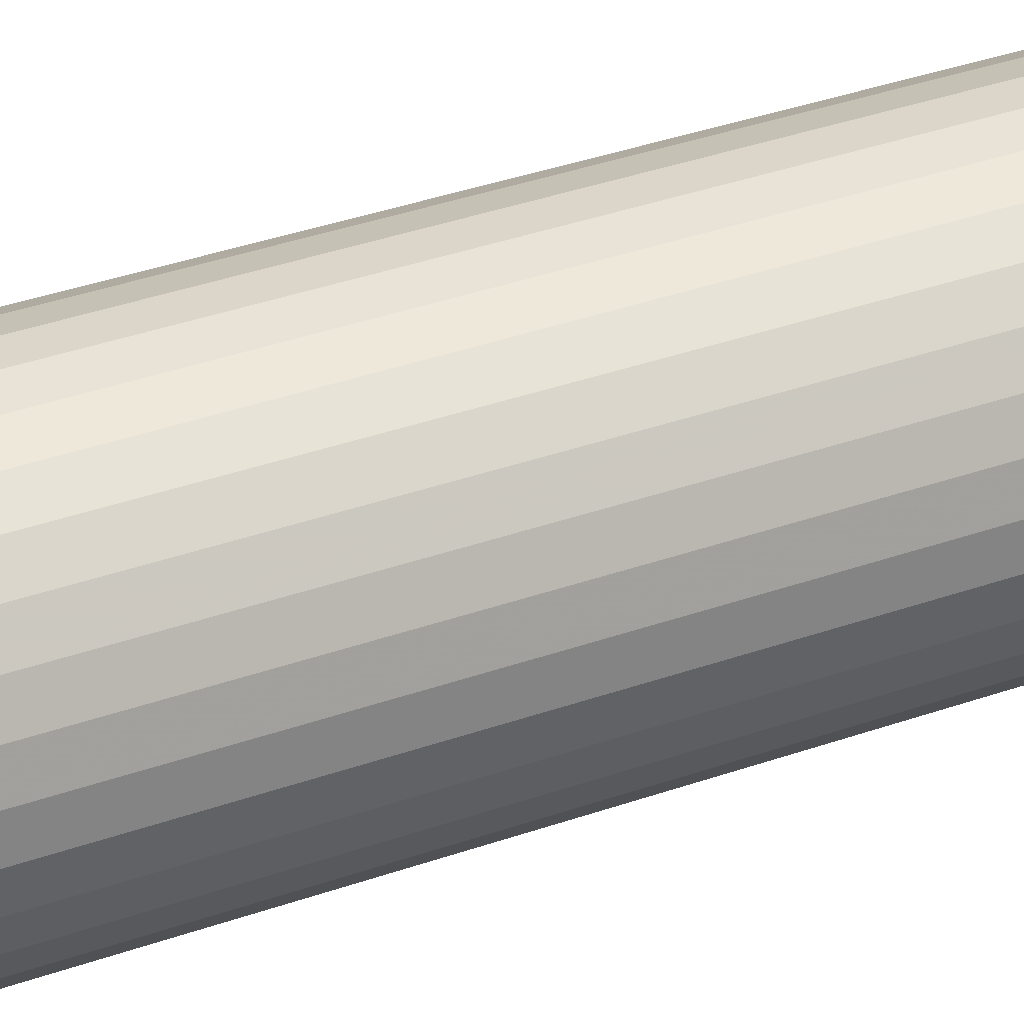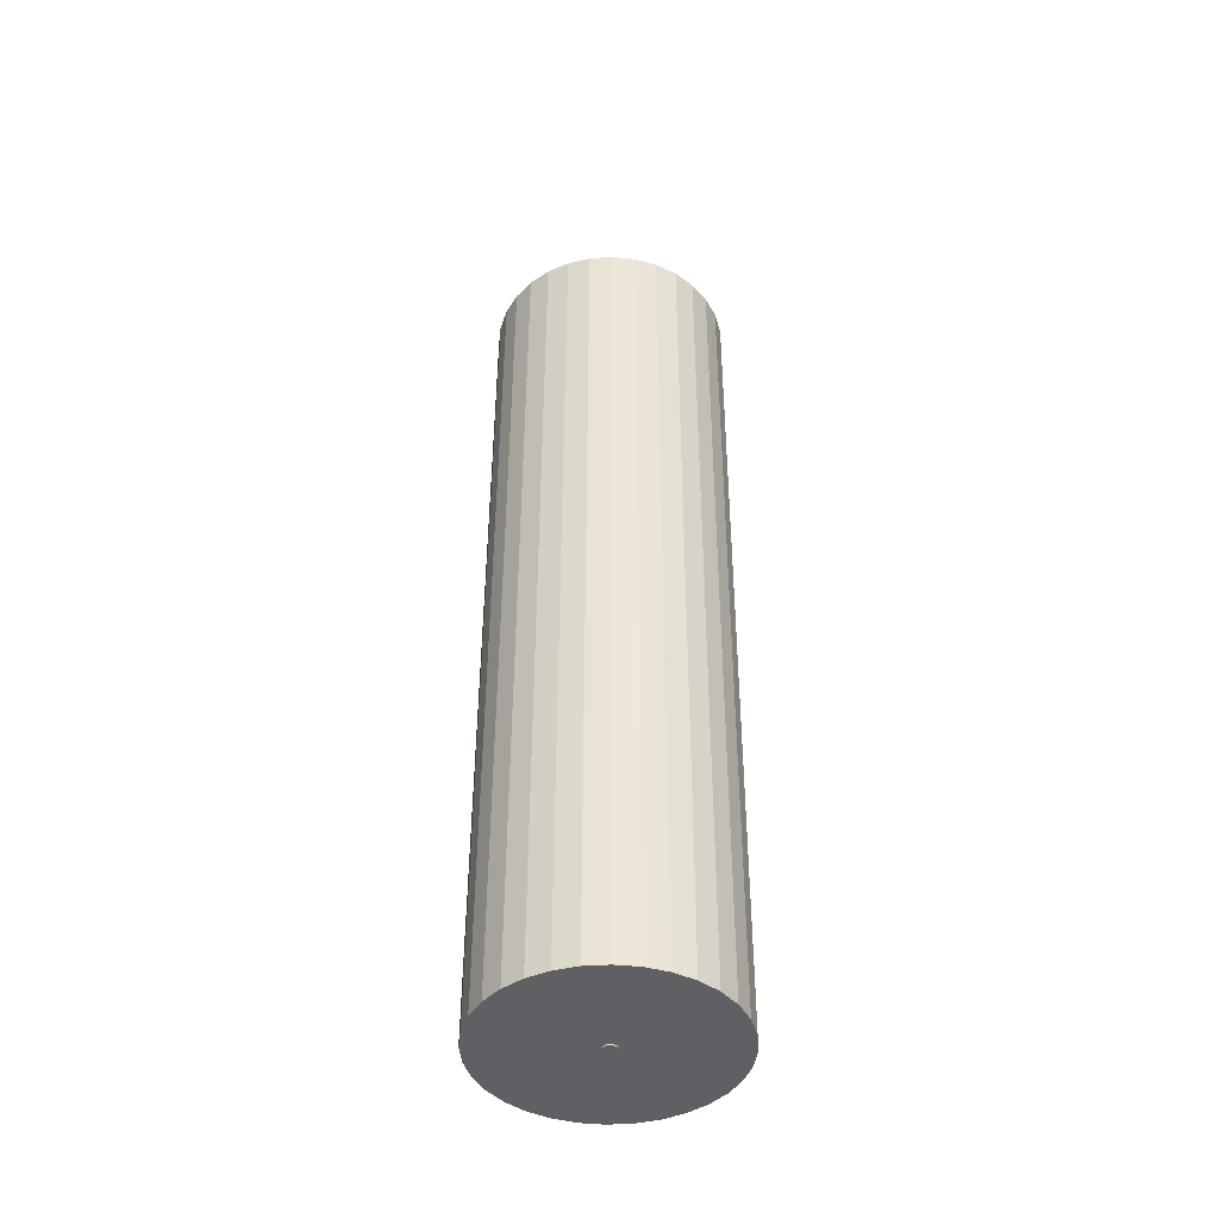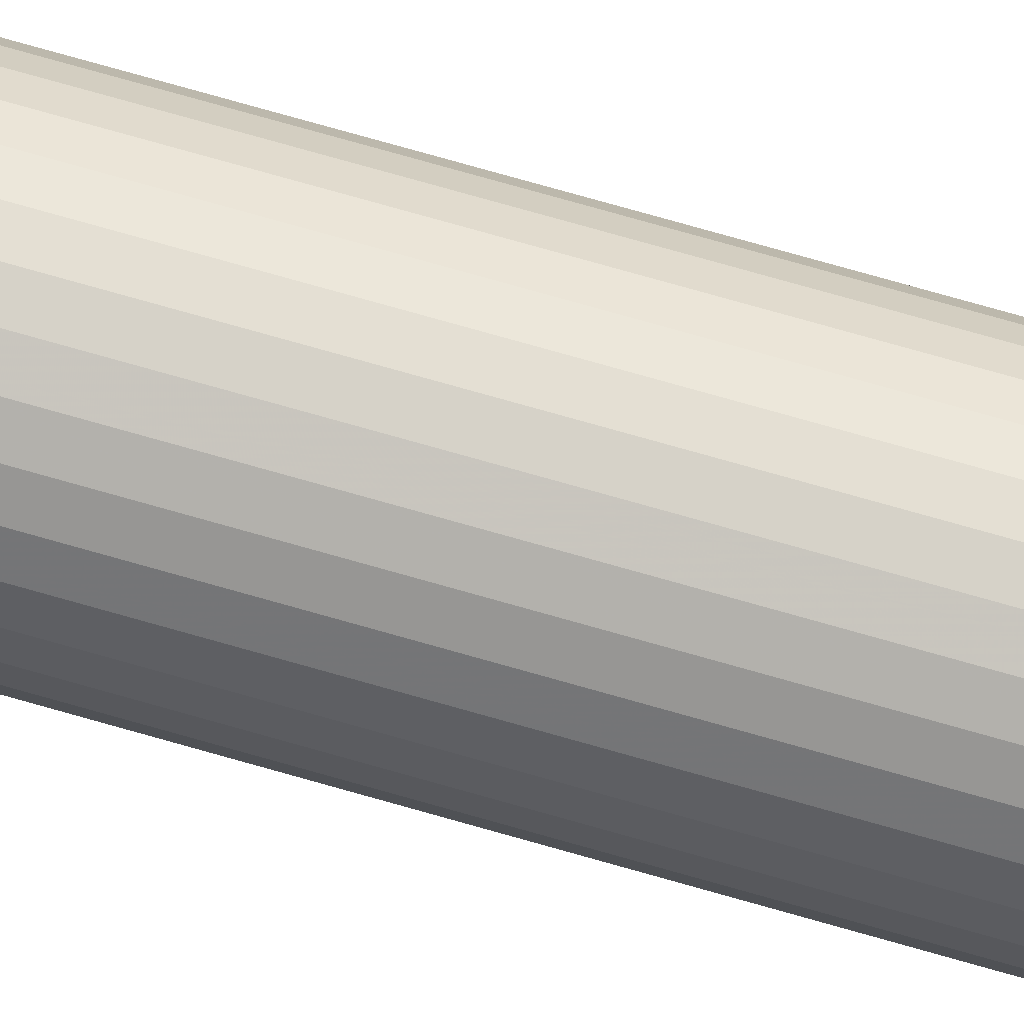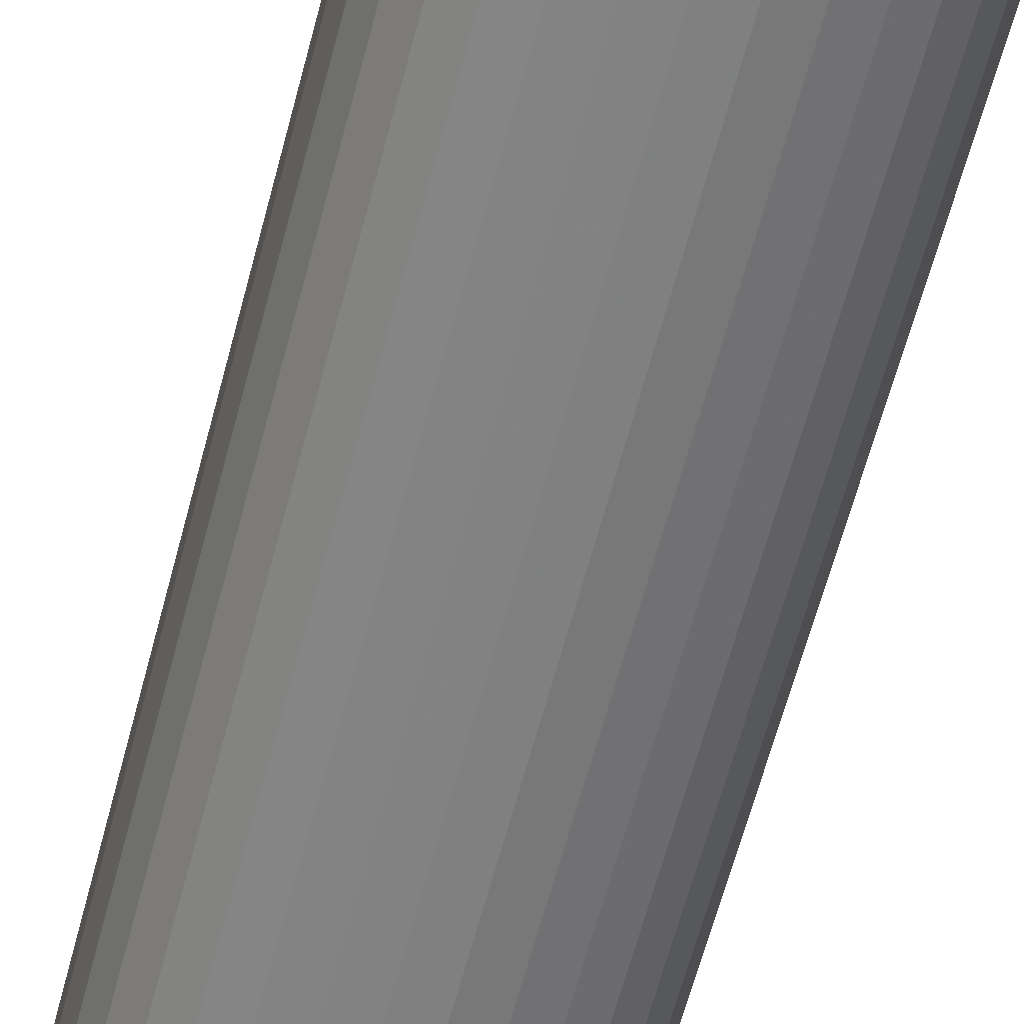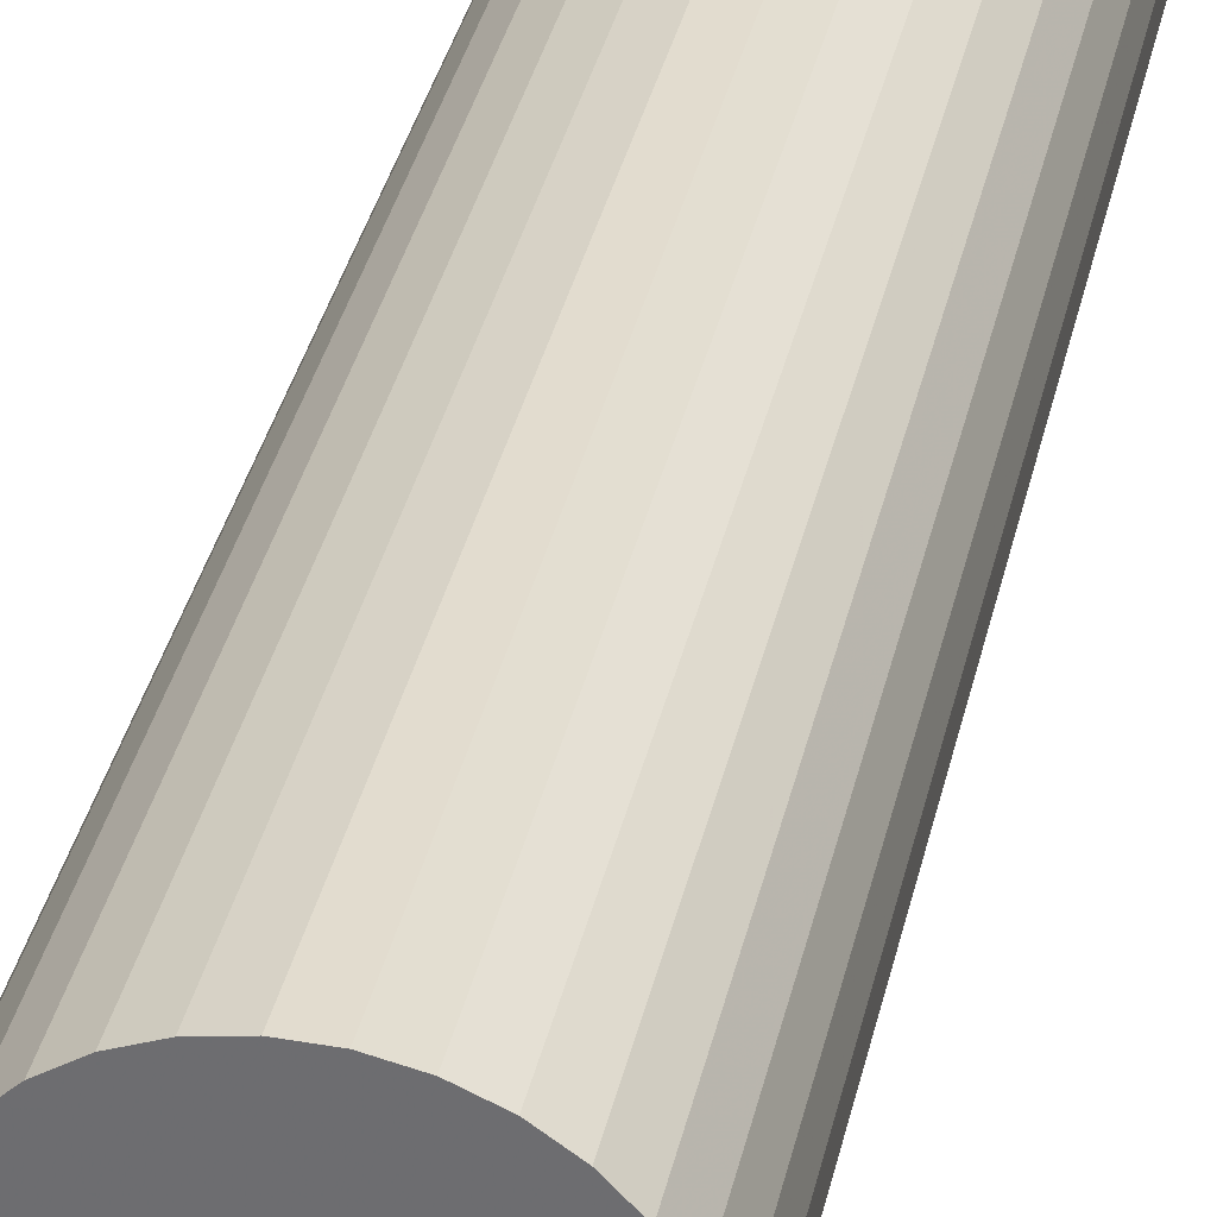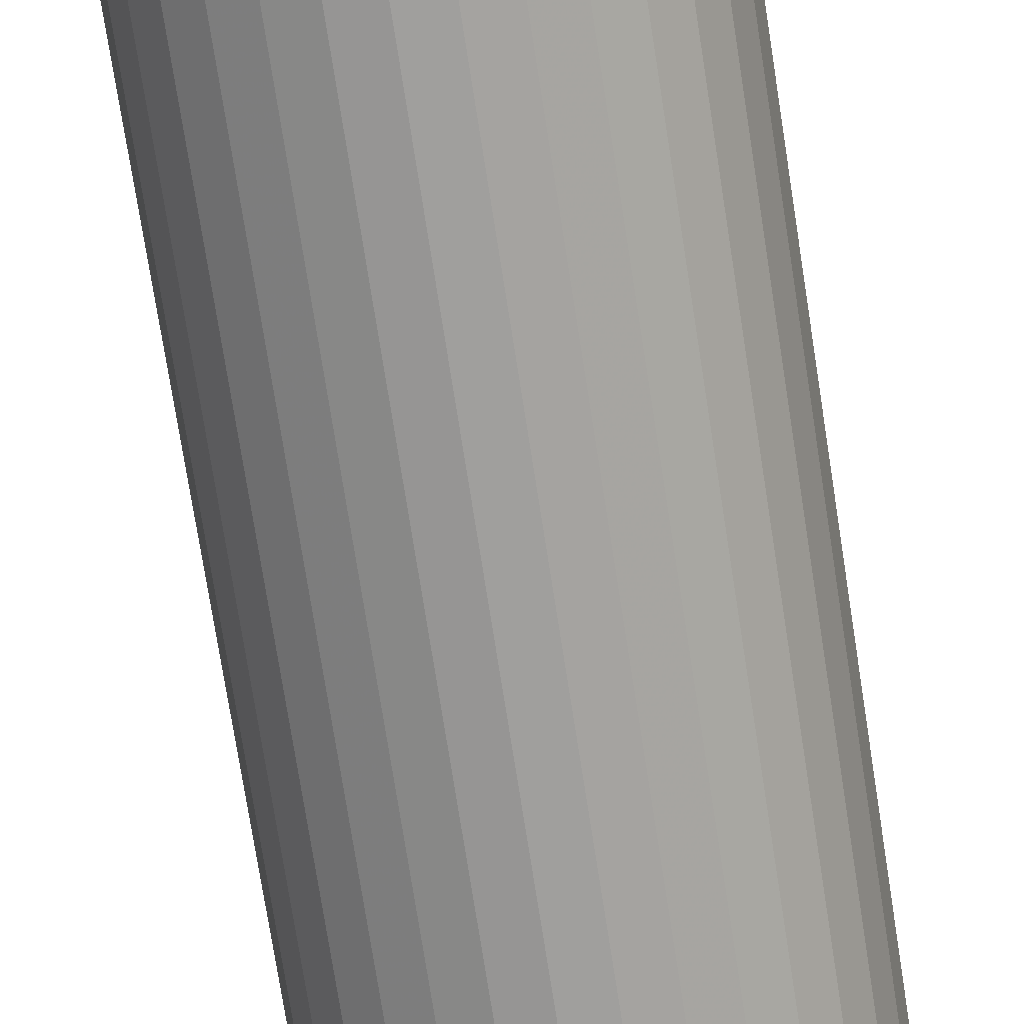
<metadata>
{"format":"obj","ext":"obj","renderer":"f3d","projection":"perspective","resolution":1024,"background":"white","views":[{"elev":40.7,"azim":-116.6,"up":"+Z"},{"elev":-45.7,"azim":48.5,"up":"+Y"},{"elev":76.7,"azim":-76.6,"up":"+Z"},{"elev":-61.8,"azim":-16.4,"up":"+Z"},{"elev":35.7,"azim":-170.2,"up":"+Z"},{"elev":-72.8,"azim":6.7,"up":"+Z"}]}
</metadata>
<code>
o Cylinder.001
v -1.665 0.1906 -1.881
v -1.473 5.653 -1.722
v -1.527 0.1873 -1.935
v -1.335 5.649 -1.776
v -1.382 0.1829 -1.961
v -1.19 5.645 -1.802
v -1.234 0.1777 -1.958
v -1.042 5.64 -1.799
v -1.09 0.1717 -1.927
v -0.8976 5.634 -1.768
v -0.9544 0.1652 -1.868
v -0.7622 5.627 -1.709
v -0.8331 0.1585 -1.784
v -0.641 5.621 -1.624
v -0.7306 0.1518 -1.677
v -0.5385 5.614 -1.518
v -0.6509 0.1454 -1.553
v -0.4588 5.608 -1.394
v -0.597 0.1394 -1.415
v -0.4048 5.602 -1.256
v -0.5709 0.1343 -1.27
v -0.3788 5.596 -1.111
v -0.5737 0.1301 -1.122
v -0.3816 5.592 -0.9631
v -0.6053 0.127 -0.9778
v -0.4131 5.589 -0.8187
v -0.6644 0.1251 -0.8423
v -0.4723 5.587 -0.6832
v -0.7488 0.1246 -0.7209
v -0.5567 5.587 -0.5618
v -0.8552 0.1253 -0.6183
v -0.6631 5.588 -0.4592
v -0.9796 0.1274 -0.5384
v -0.7875 5.59 -0.3793
v -1.117 0.1306 -0.4843
v -0.925 5.593 -0.3253
v -1.263 0.135 -0.4581
v -1.07 5.597 -0.299
v -1.41 0.1403 -0.4608
v -1.218 5.602 -0.3017
v -1.555 0.1462 -0.4922
v -1.363 5.608 -0.3331
v -1.69 0.1527 -0.5512
v -1.498 5.615 -0.3921
v -1.811 0.1595 -0.6355
v -1.619 5.622 -0.4764
v -1.914 0.1662 -0.7418
v -1.722 5.628 -0.5828
v -1.994 0.1726 -0.8662
v -1.801 5.635 -0.7071
v -2.047 0.1785 -1.004
v -1.855 5.641 -0.8446
v -2.074 0.1836 -1.149
v -1.881 5.646 -0.99
v -2.071 0.1878 -1.297
v -1.879 5.65 -1.138
v -2.039 0.1909 -1.441
v -1.847 5.653 -1.282
v -1.98 0.1928 -1.577
v -1.788 5.655 -1.418
v -1.896 0.1934 -1.698
v -1.703 5.656 -1.539
v -1.789 0.1926 -1.801
v -1.597 5.655 -1.642
v -1.342 0.1544 -1.261
v -1.127 6.257 -1.083
v -1.333 0.1542 -1.264
v -1.119 6.257 -1.087
v -1.324 0.1539 -1.266
v -1.109 6.257 -1.088
v -1.315 0.1535 -1.266
v -1.1 6.256 -1.088
v -1.305 0.1532 -1.264
v -1.091 6.256 -1.086
v -1.297 0.1527 -1.26
v -1.082 6.256 -1.082
v -1.289 0.1523 -1.255
v -1.074 6.255 -1.077
v -1.282 0.1519 -1.248
v -1.068 6.255 -1.07
v -1.277 0.1515 -1.24
v -1.063 6.254 -1.062
v -1.274 0.1511 -1.231
v -1.059 6.254 -1.053
v -1.272 0.1508 -1.222
v -1.058 6.254 -1.044
v -1.272 0.1505 -1.212
v -1.058 6.253 -1.035
v -1.274 0.1503 -1.203
v -1.06 6.253 -1.025
v -1.278 0.1502 -1.195
v -1.064 6.253 -1.017
v -1.284 0.1502 -1.187
v -1.069 6.253 -1.009
v -1.29 0.1502 -1.18
v -1.076 6.253 -1.003
v -1.298 0.1503 -1.175
v -1.084 6.253 -0.9975
v -1.307 0.1505 -1.172
v -1.092 6.253 -0.994
v -1.316 0.1508 -1.17
v -1.102 6.254 -0.9923
v -1.326 0.1512 -1.17
v -1.111 6.254 -0.9925
v -1.335 0.1515 -1.172
v -1.12 6.254 -0.9945
v -1.344 0.152 -1.176
v -1.129 6.255 -0.9983
v -1.351 0.1524 -1.181
v -1.137 6.255 -1.004
v -1.358 0.1528 -1.188
v -1.143 6.256 -1.01
v -1.363 0.1532 -1.196
v -1.148 6.256 -1.018
v -1.366 0.1536 -1.205
v -1.152 6.256 -1.027
v -1.368 0.1539 -1.214
v -1.153 6.257 -1.036
v -1.368 0.1542 -1.224
v -1.153 6.257 -1.046
v -1.366 0.1544 -1.233
v -1.151 6.257 -1.055
v -1.362 0.1545 -1.241
v -1.147 6.257 -1.064
v -1.357 0.1545 -1.249
v -1.142 6.257 -1.071
v -1.35 0.1545 -1.256
v -1.135 6.257 -1.078
f 65 66 68 67
f 67 68 70 69
f 69 70 72 71
f 71 72 74 73
f 73 74 76 75
f 75 76 78 77
f 77 78 80 79
f 79 80 82 81
f 81 82 84 83
f 83 84 86 85
f 85 86 88 87
f 87 88 90 89
f 89 90 92 91
f 91 92 94 93
f 93 94 96 95
f 95 96 98 97
f 97 98 100 99
f 99 100 102 101
f 101 102 104 103
f 103 104 106 105
f 105 106 108 107
f 107 108 110 109
f 109 110 112 111
f 111 112 114 113
f 113 114 116 115
f 115 116 118 117
f 117 118 120 119
f 119 120 122 121
f 121 122 124 123
f 123 124 126 125
f 68 66 128 126 124 122 120 118 116 114 112 110 108 106 104 102 100 98 96 94 92 90 88 86 84 82 80 78 76 74 72 70
f 127 128 66 65
f 125 126 128 127
f 65 67 69 71 73 75 77 79 81 83 85 87 89 91 93 95 97 99 101 103 105 107 109 111 113 115 117 119 121 123 125 127
f 1 2 4 3
f 3 4 6 5
f 5 6 8 7
f 7 8 10 9
f 9 10 12 11
f 11 12 14 13
f 13 14 16 15
f 15 16 18 17
f 17 18 20 19
f 19 20 22 21
f 21 22 24 23
f 23 24 26 25
f 25 26 28 27
f 27 28 30 29
f 29 30 32 31
f 31 32 34 33
f 33 34 36 35
f 35 36 38 37
f 37 38 40 39
f 39 40 42 41
f 41 42 44 43
f 43 44 46 45
f 45 46 48 47
f 47 48 50 49
f 49 50 52 51
f 51 52 54 53
f 53 54 56 55
f 55 56 58 57
f 57 58 60 59
f 59 60 62 61
f 4 2 64 62 60 58 56 54 52 50 48 46 44 42 40 38 36 34 32 30 28 26 24 22 20 18 16 14 12 10 8 6
f 63 64 2 1
f 61 62 64 63
f 1 3 5 7 9 11 13 15 17 19 21 23 25 27 29 31 33 35 37 39 41 43 45 47 49 51 53 55 57 59 61 63

</code>
